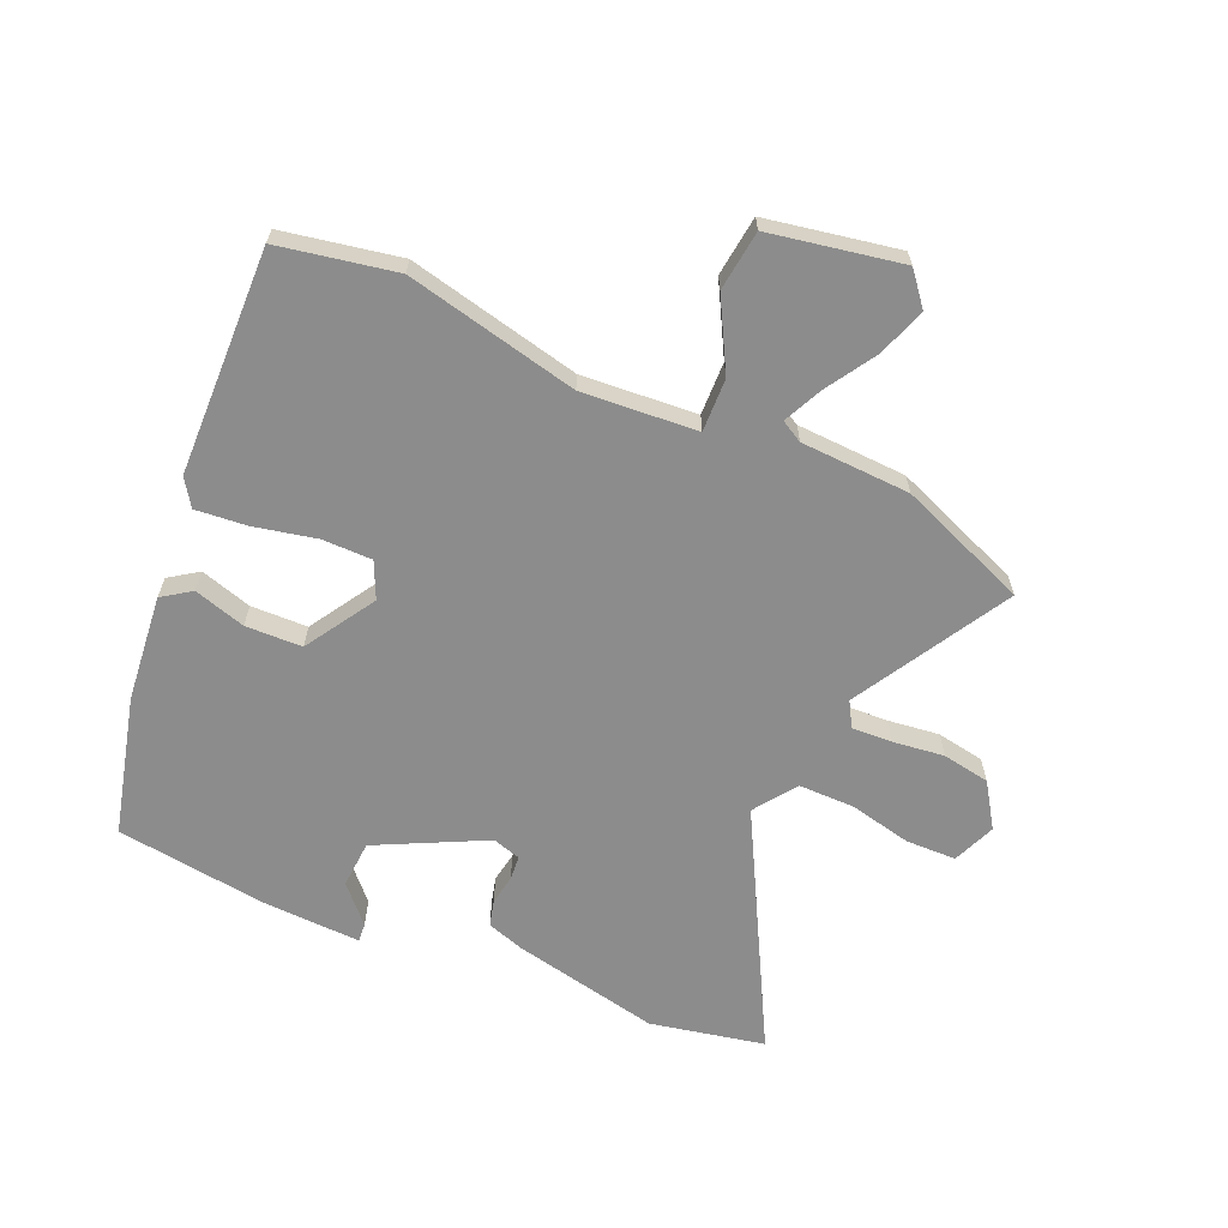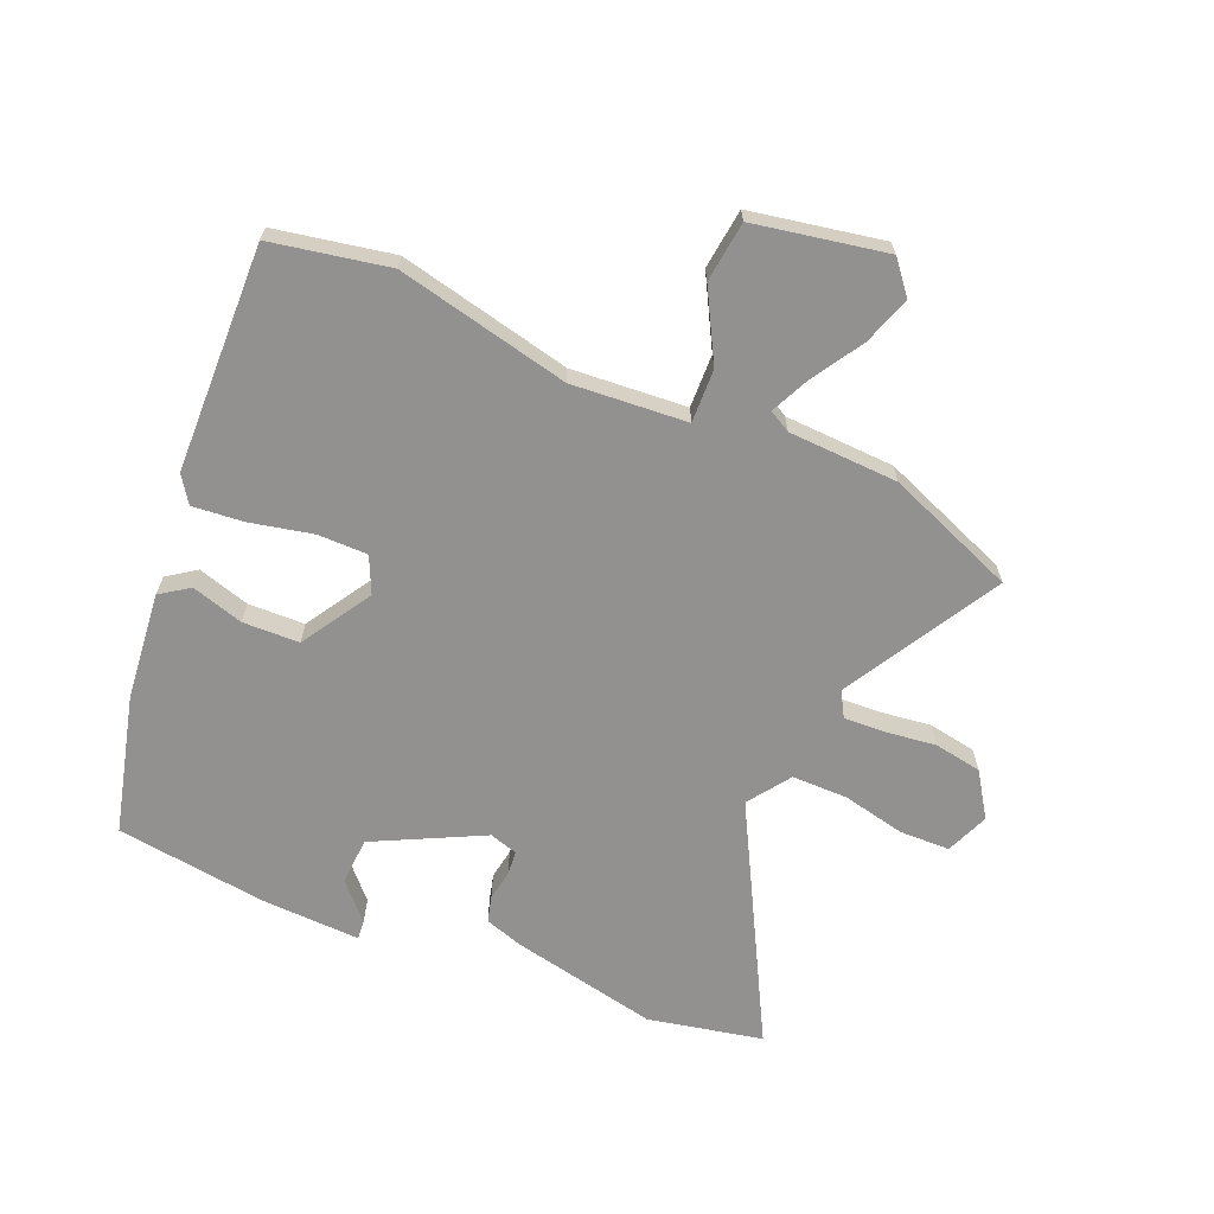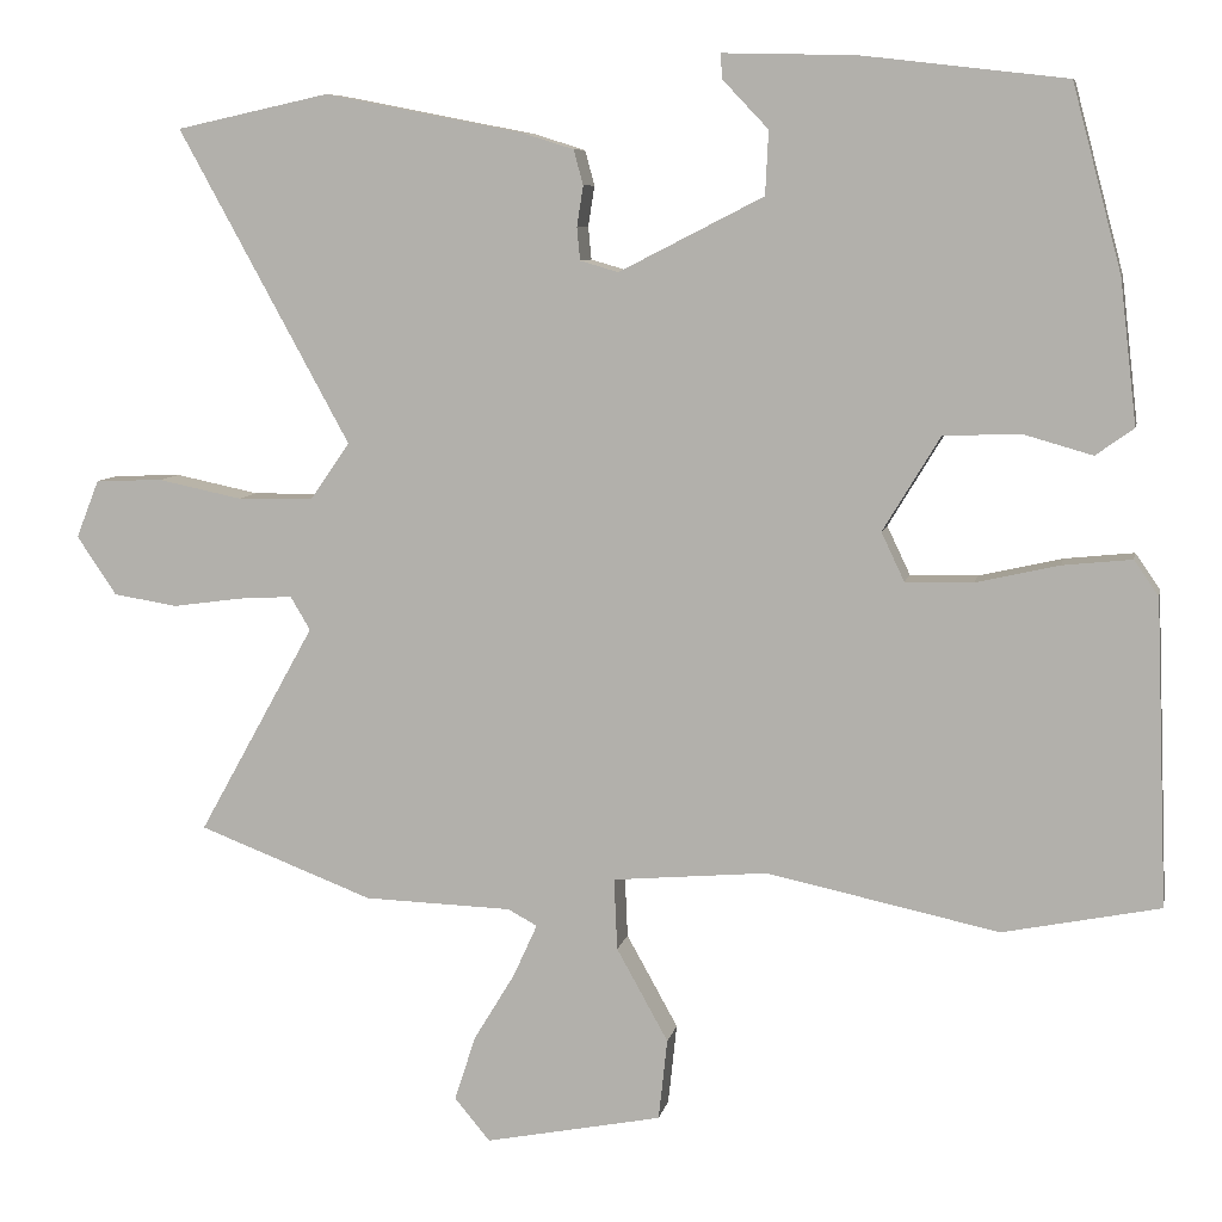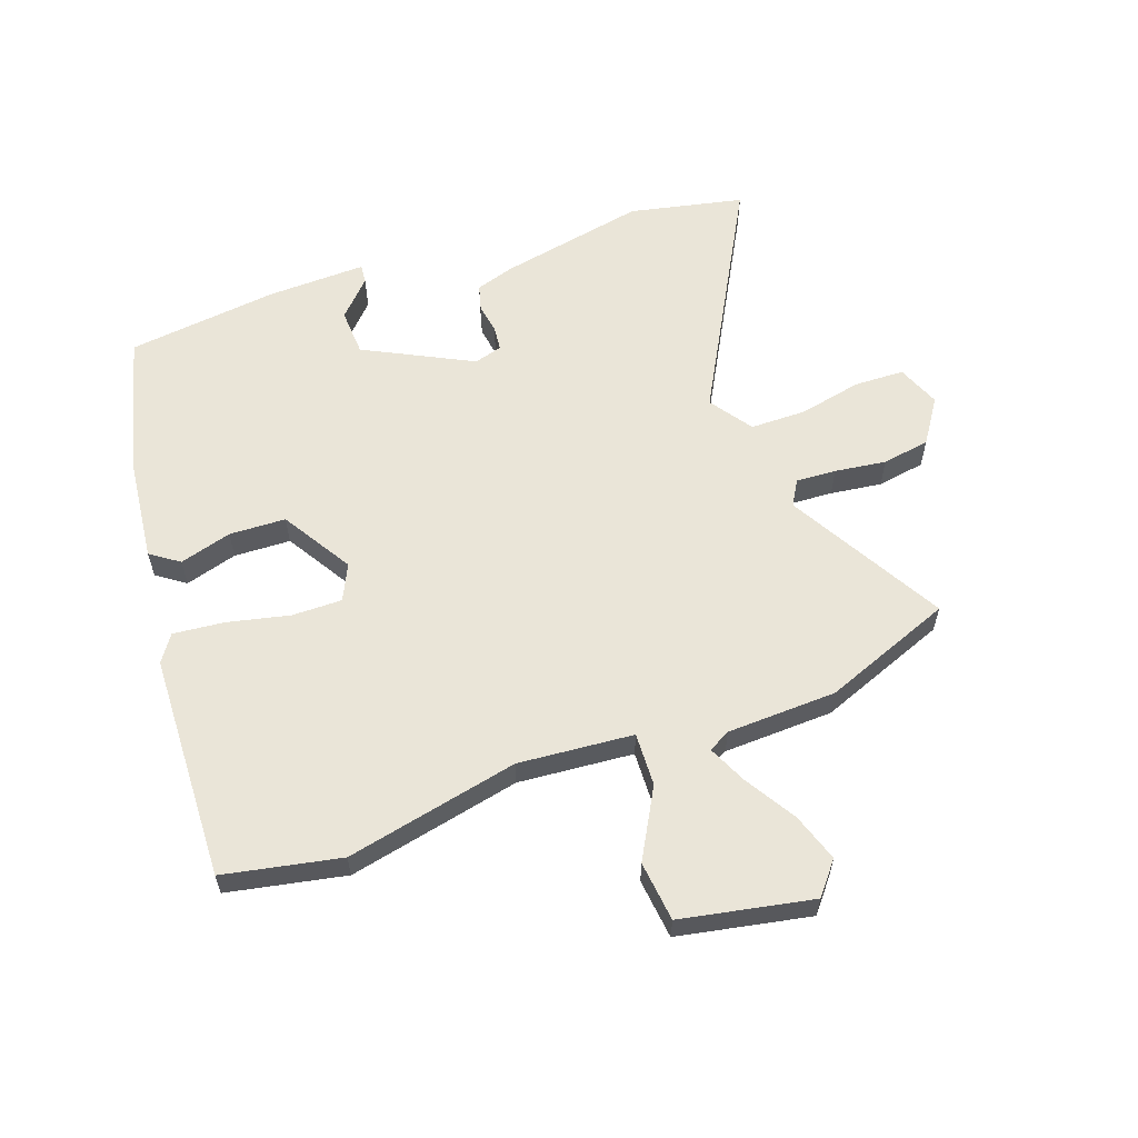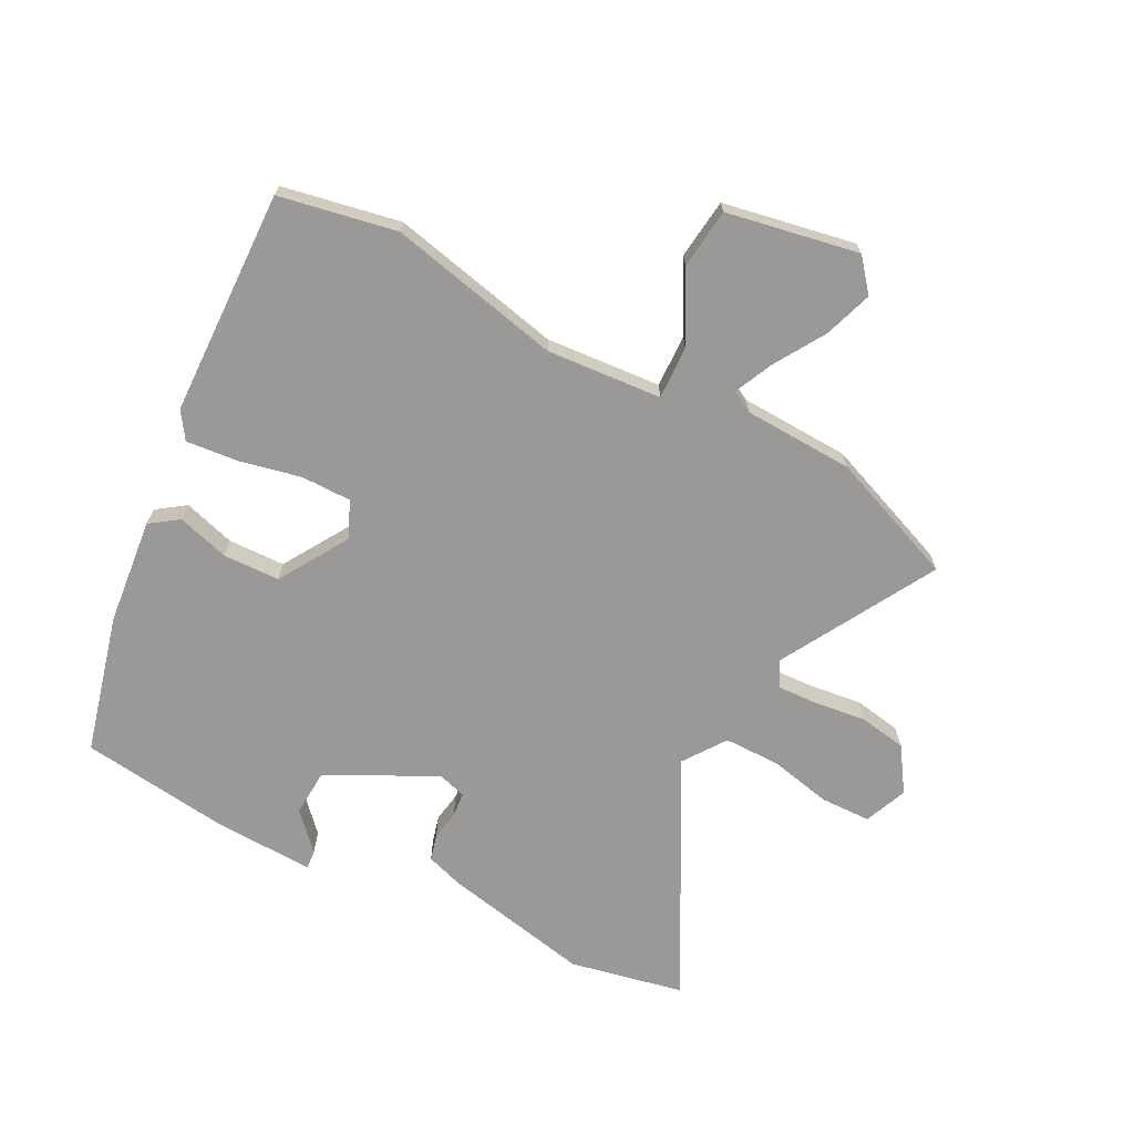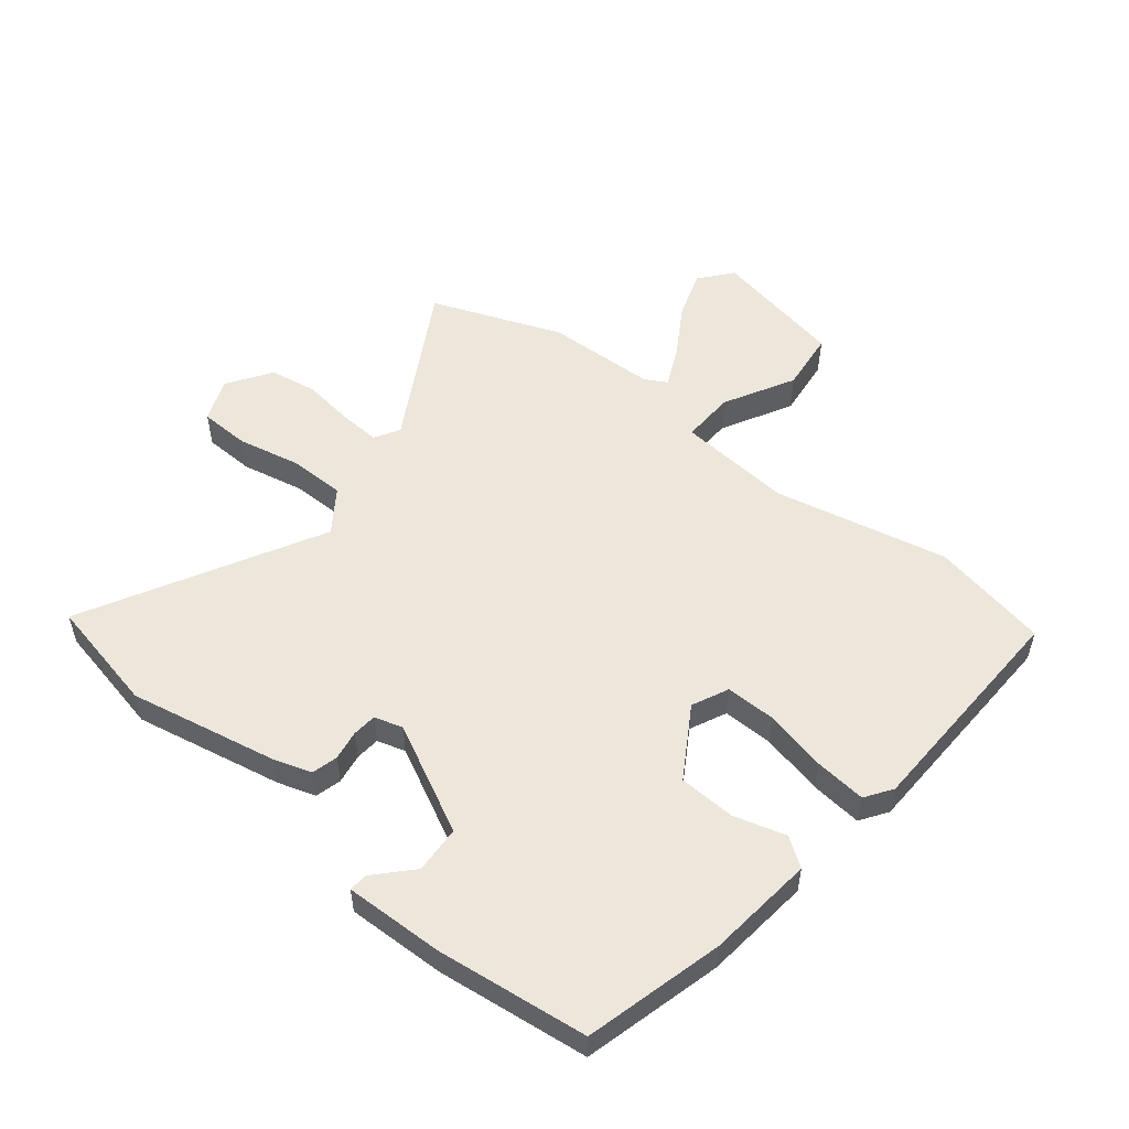
<metadata>
{"format":"obj","ext":"obj","renderer":"f3d","projection":"perspective","resolution":1024,"background":"white","views":[{"elev":-64.2,"azim":155.7,"up":"+Y"},{"elev":-66.1,"azim":156.4,"up":"+Y"},{"elev":7.9,"azim":11.2,"up":"+Z"},{"elev":59.6,"azim":160.1,"up":"+Y"},{"elev":-69.0,"azim":152.0,"up":"+Y"},{"elev":53.4,"azim":38.5,"up":"+Y"}]}
</metadata>
<code>
v 0.564 0.07 -0.487
v 0.366 0.07 -0.527
v 0.073 0.07 -0.465
v -0.122 0.07 -0.482
v -0.118 0.07 -0.572
v -0.053 0.07 -0.689
v -0.064 0.07 -0.791
v -0.287 0.07 -0.835
v -0.332 0.07 -0.781
v -0.305 0.07 -0.699
v -0.253 0.07 -0.613
v -0.223 0.07 -0.547
v -0.26 0.07 -0.527
v -0.446 0.07 -0.521
v -0.666 0.07 -0.437
v -0.519 0.07 -0.173
v -0.544 0.07 -0.131
v -0.612 0.07 -0.135
v -0.699 0.07 -0.147
v -0.78 0.07 -0.134
v -0.83 0.07 -0.06
v -0.801 0.07 0.013
v -0.716 0.07 0.016
v -0.61 0.07 -0.006
v -0.515 0.07 -0.005
v -0.465 0.07 0.067
v -0.681 0.07 0.461
v -0.488 0.07 0.503
v -0.237 0.07 0.454
v -0.173 0.07 0.434
v -0.161 0.07 0.39
v -0.169 0.07 0.339
v -0.165 0.07 0.298
v -0.117 0.07 0.284
v 0.065 0.07 0.377
v 0.069 0.07 0.457
v 0.012 0.07 0.517
v 0.009 0.07 0.549
v 0.176 0.07 0.545
v 0.433 0.07 0.515
v 0.495 0.07 0.282
v 0.516 0.07 0.101
v 0.468 0.07 0.067
v 0.38 0.07 0.092
v 0.284 0.07 0.088
v 0.212 0.07 -0.031
v 0.241 0.07 -0.092
v 0.326 0.07 -0.091
v 0.431 0.07 -0.067
v 0.518 0.07 -0.058
v 0.549 0.07 -0.103
v 0.564 0 -0.487
v 0.366 0 -0.527
v 0.073 0 -0.465
v -0.122 0 -0.482
v -0.118 0 -0.572
v -0.053 0 -0.689
v -0.064 0 -0.791
v -0.287 0 -0.835
v -0.332 0 -0.781
v -0.305 0 -0.699
v -0.253 0 -0.613
v -0.223 0 -0.547
v -0.26 0 -0.527
v -0.446 0 -0.521
v -0.666 0 -0.437
v -0.519 0 -0.173
v -0.544 0 -0.131
v -0.612 0 -0.135
v -0.699 0 -0.147
v -0.78 0 -0.134
v -0.83 0 -0.06
v -0.801 0 0.013
v -0.716 0 0.016
v -0.61 0 -0.006
v -0.515 0 -0.005
v -0.465 0 0.067
v -0.681 0 0.461
v -0.488 0 0.503
v -0.237 0 0.454
v -0.173 0 0.434
v -0.161 0 0.39
v -0.169 0 0.339
v -0.165 0 0.298
v -0.117 0 0.284
v 0.065 0 0.377
v 0.069 0 0.457
v 0.012 0 0.517
v 0.009 0 0.549
v 0.176 0 0.545
v 0.433 0 0.515
v 0.495 0 0.282
v 0.516 0 0.101
v 0.468 0 0.067
v 0.38 0 0.092
v 0.284 0 0.088
v 0.212 0 -0.031
v 0.241 0 -0.092
v 0.326 0 -0.091
v 0.431 0 -0.067
v 0.518 0 -0.058
v 0.549 0 -0.103
f 1 2 3
f 51 1 3
f 50 51 3
f 49 50 3
f 48 49 3
f 47 48 3 4
f 46 47 4
f 45 46 4
f 42 43 44
f 41 42 44
f 40 41 44
f 39 40 44
f 38 39 44
f 36 37 38
f 36 38 44
f 35 36 44 45
f 30 31 32
f 29 30 32
f 28 29 32
f 27 28 32
f 26 27 32
f 25 26 32 33
f 22 23 24
f 21 22 24
f 20 21 24
f 19 20 24
f 18 19 24
f 17 18 24 25
f 25 33 34
f 17 25 34
f 16 17 34
f 35 45 4
f 34 35 4
f 16 34 4
f 15 16 4
f 14 15 4
f 13 14 4
f 9 10 11
f 8 9 11
f 7 8 11
f 6 7 11
f 5 6 11
f 12 13 4 5
f 5 11 12
f 54 53 52
f 54 52 102
f 54 102 101
f 54 101 100
f 54 100 99
f 55 54 99 98
f 55 98 97
f 55 97 96
f 95 94 93
f 95 93 92
f 95 92 91
f 95 91 90
f 95 90 89
f 89 88 87
f 95 89 87
f 96 95 87 86
f 83 82 81
f 83 81 80
f 83 80 79
f 83 79 78
f 83 78 77
f 84 83 77 76
f 75 74 73
f 75 73 72
f 75 72 71
f 75 71 70
f 75 70 69
f 76 75 69 68
f 85 84 76
f 85 76 68
f 85 68 67
f 55 96 86
f 55 86 85
f 55 85 67
f 55 67 66
f 55 66 65
f 55 65 64
f 62 61 60
f 62 60 59
f 62 59 58
f 62 58 57
f 62 57 56
f 56 55 64 63
f 63 62 56
f 1 52 53 2
f 2 53 54 3
f 3 54 55 4
f 4 55 56 5
f 5 56 57 6
f 6 57 58 7
f 7 58 59 8
f 8 59 60 9
f 9 60 61 10
f 10 61 62 11
f 11 62 63 12
f 12 63 64 13
f 13 64 65 14
f 14 65 66 15
f 15 66 67 16
f 16 67 68 17
f 17 68 69 18
f 18 69 70 19
f 19 70 71 20
f 20 71 72 21
f 21 72 73 22
f 22 73 74 23
f 23 74 75 24
f 24 75 76 25
f 25 76 77 26
f 26 77 78 27
f 27 78 79 28
f 28 79 80 29
f 29 80 81 30
f 30 81 82 31
f 31 82 83 32
f 32 83 84 33
f 33 84 85 34
f 34 85 86 35
f 35 86 87 36
f 36 87 88 37
f 37 88 89 38
f 38 89 90 39
f 39 90 91 40
f 40 91 92 41
f 41 92 93 42
f 42 93 94 43
f 43 94 95 44
f 44 95 96 45
f 45 96 97 46
f 46 97 98 47
f 47 98 99 48
f 48 99 100 49
f 49 100 101 50
f 50 101 102 51
f 51 102 52 1

</code>
